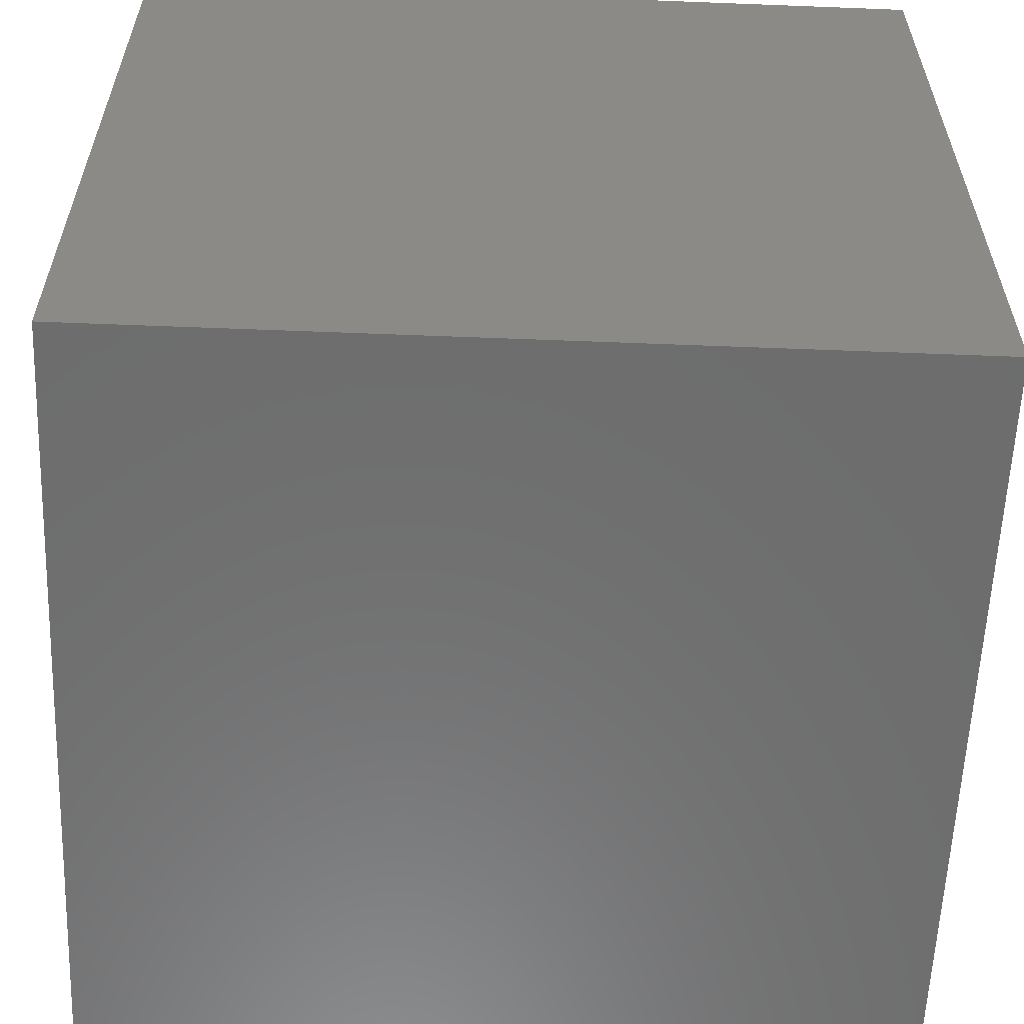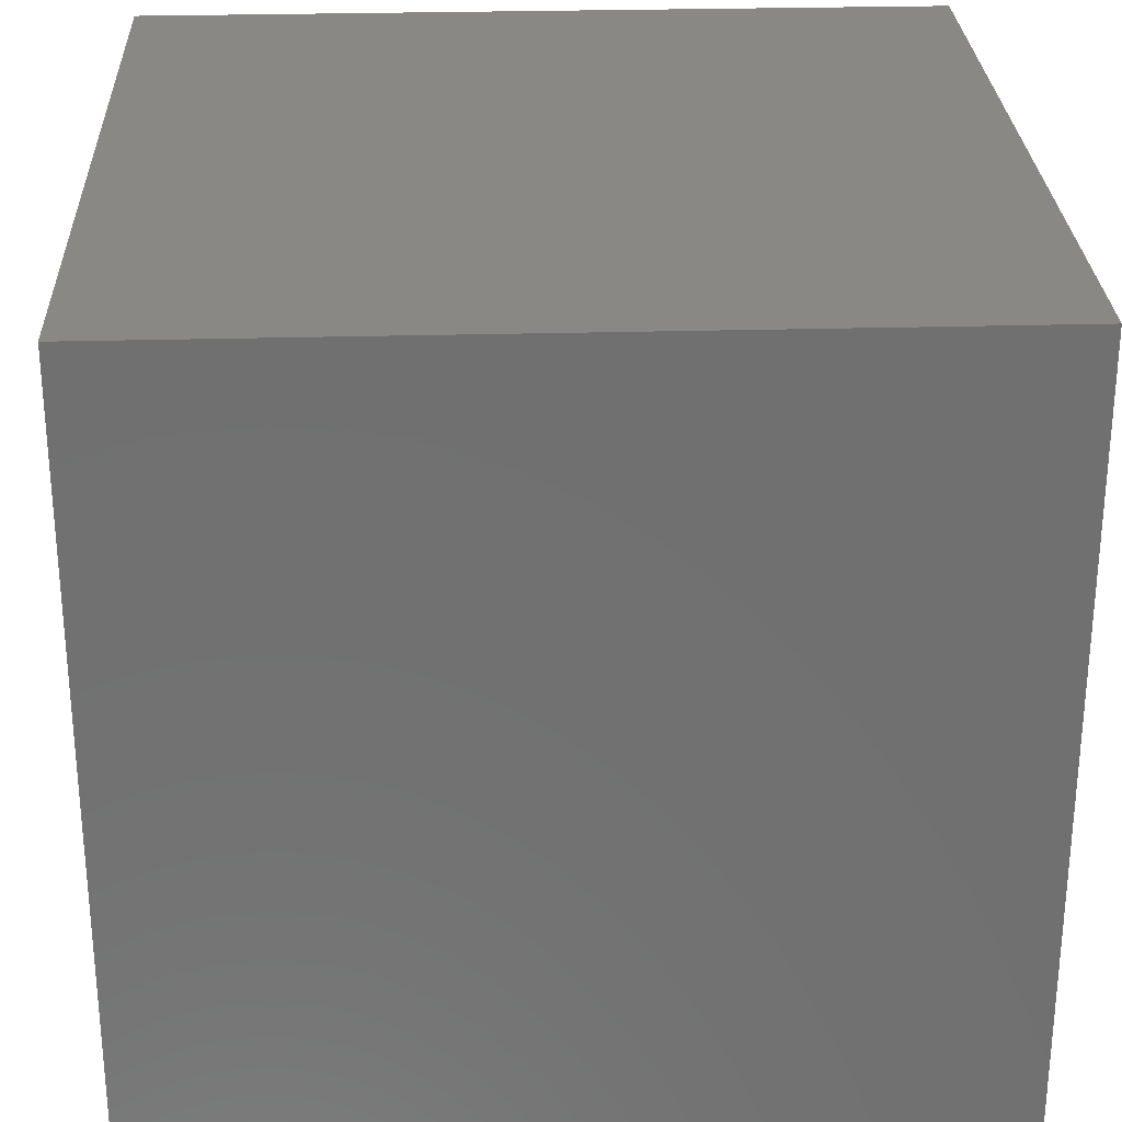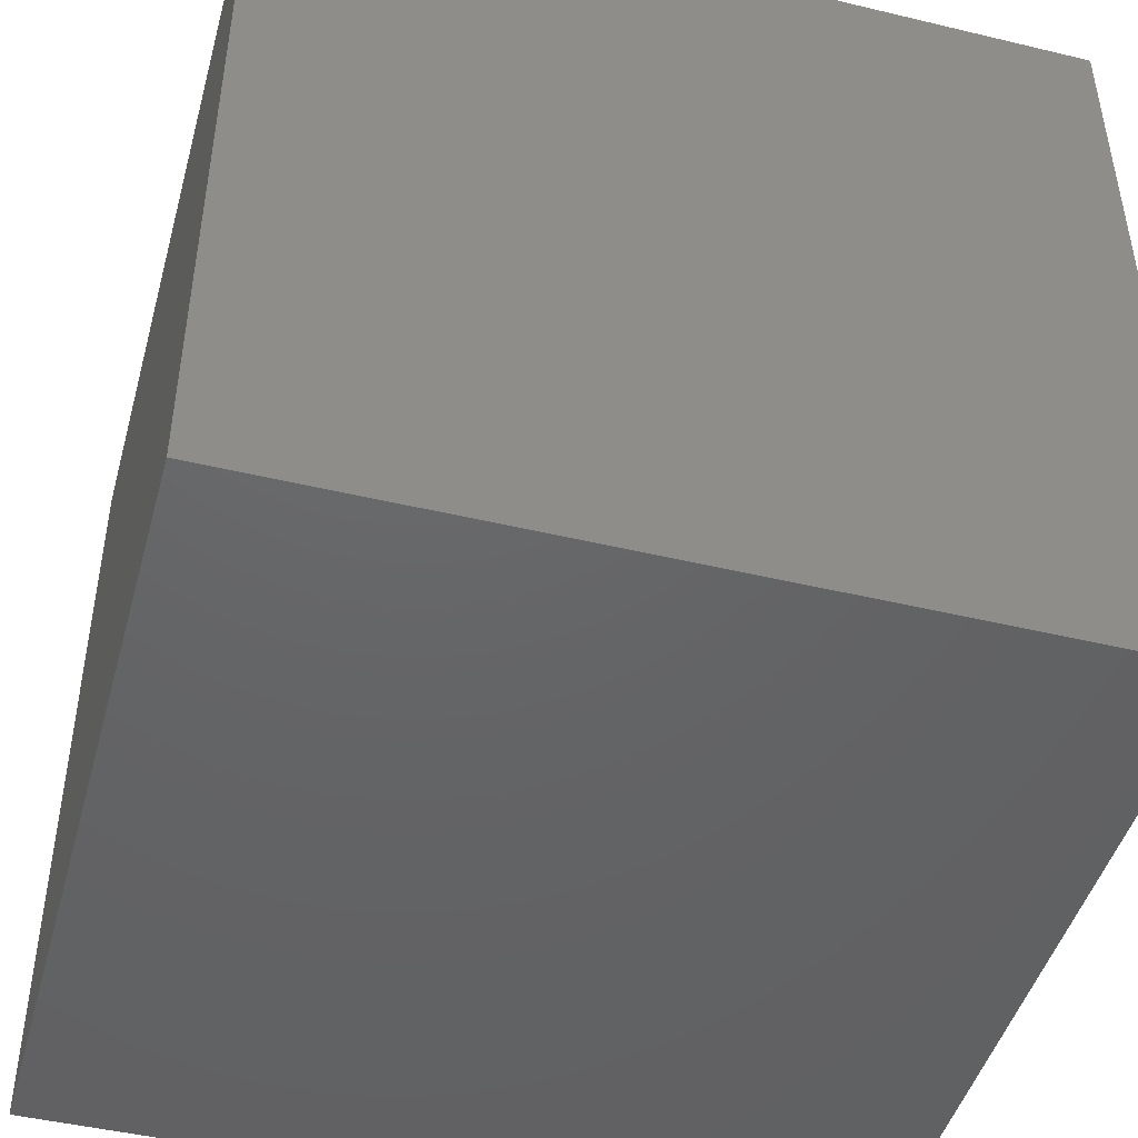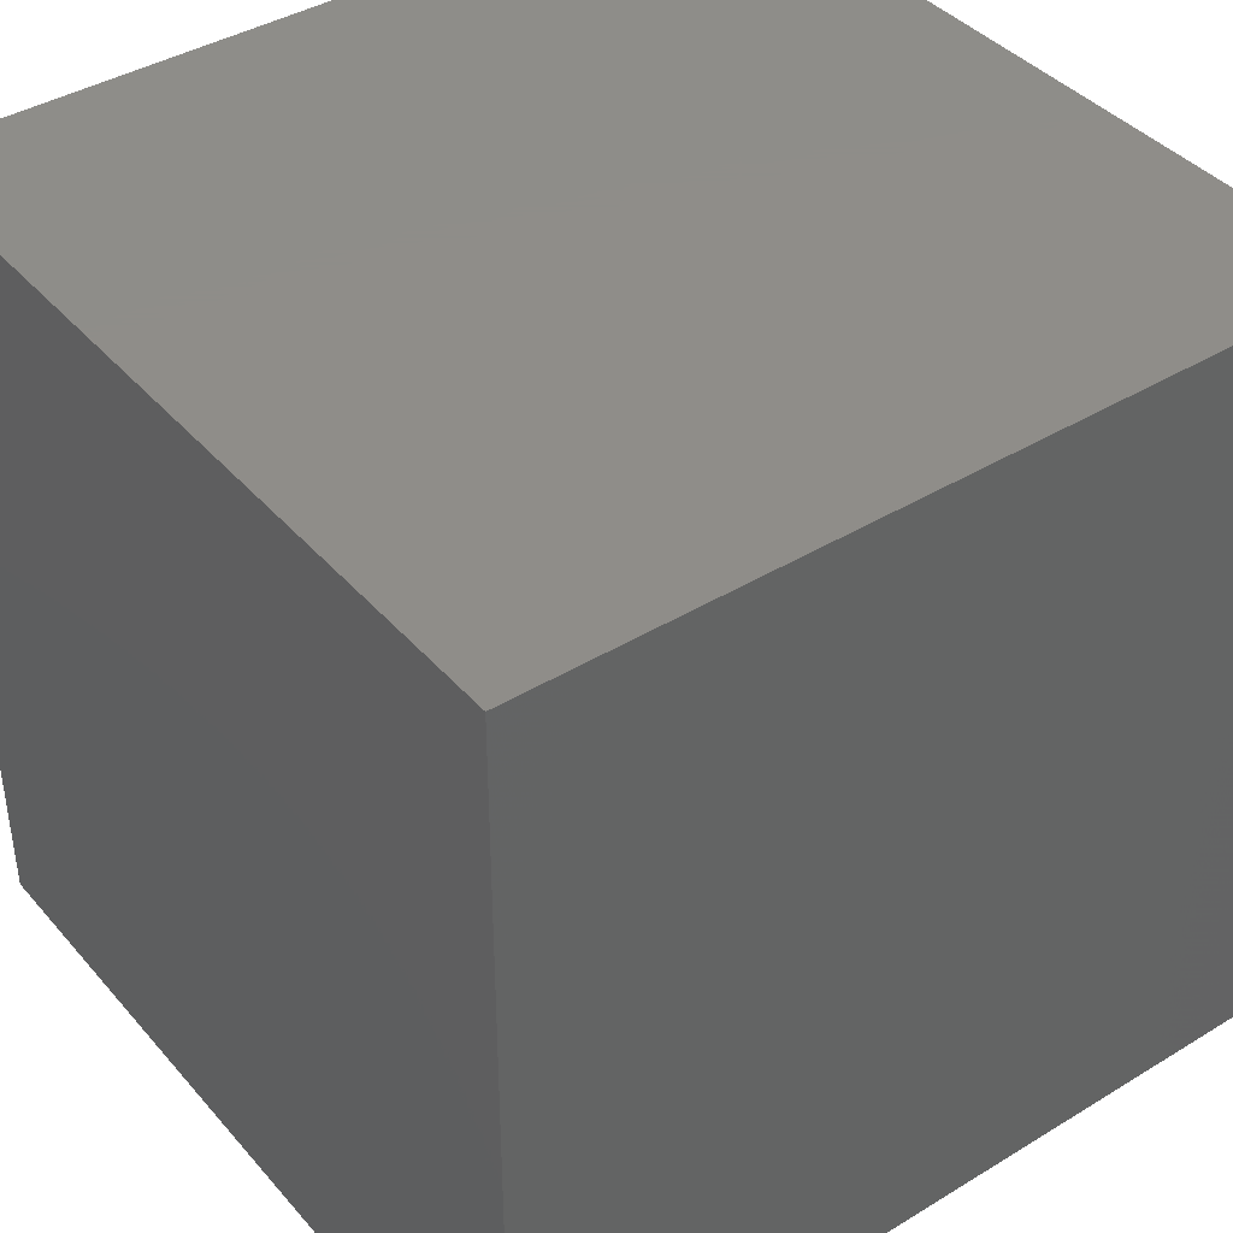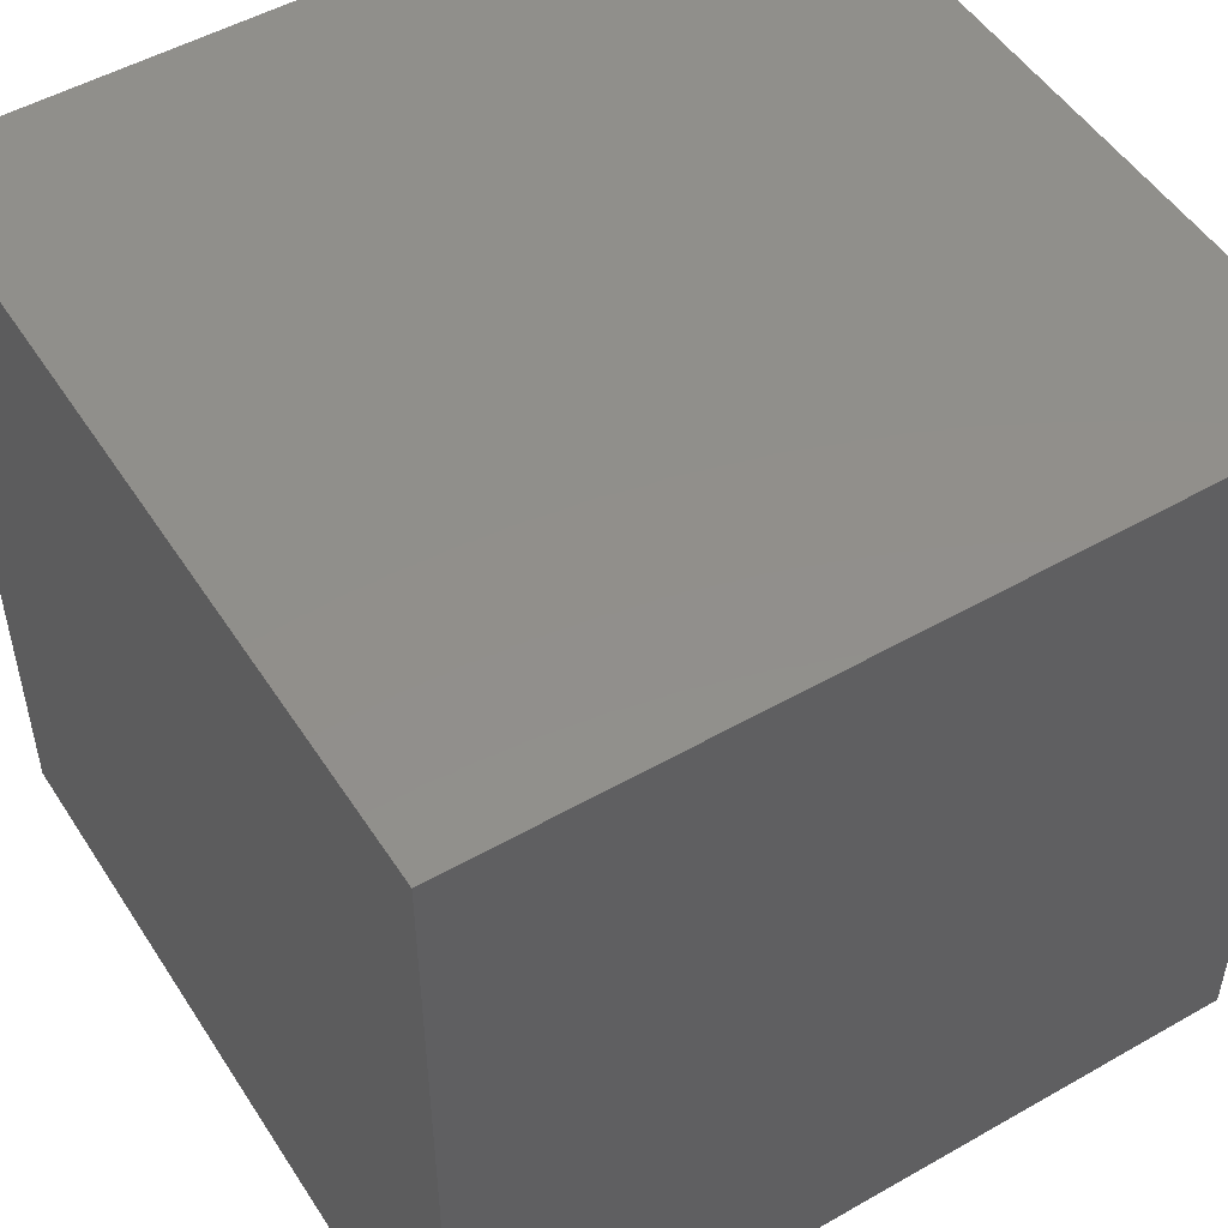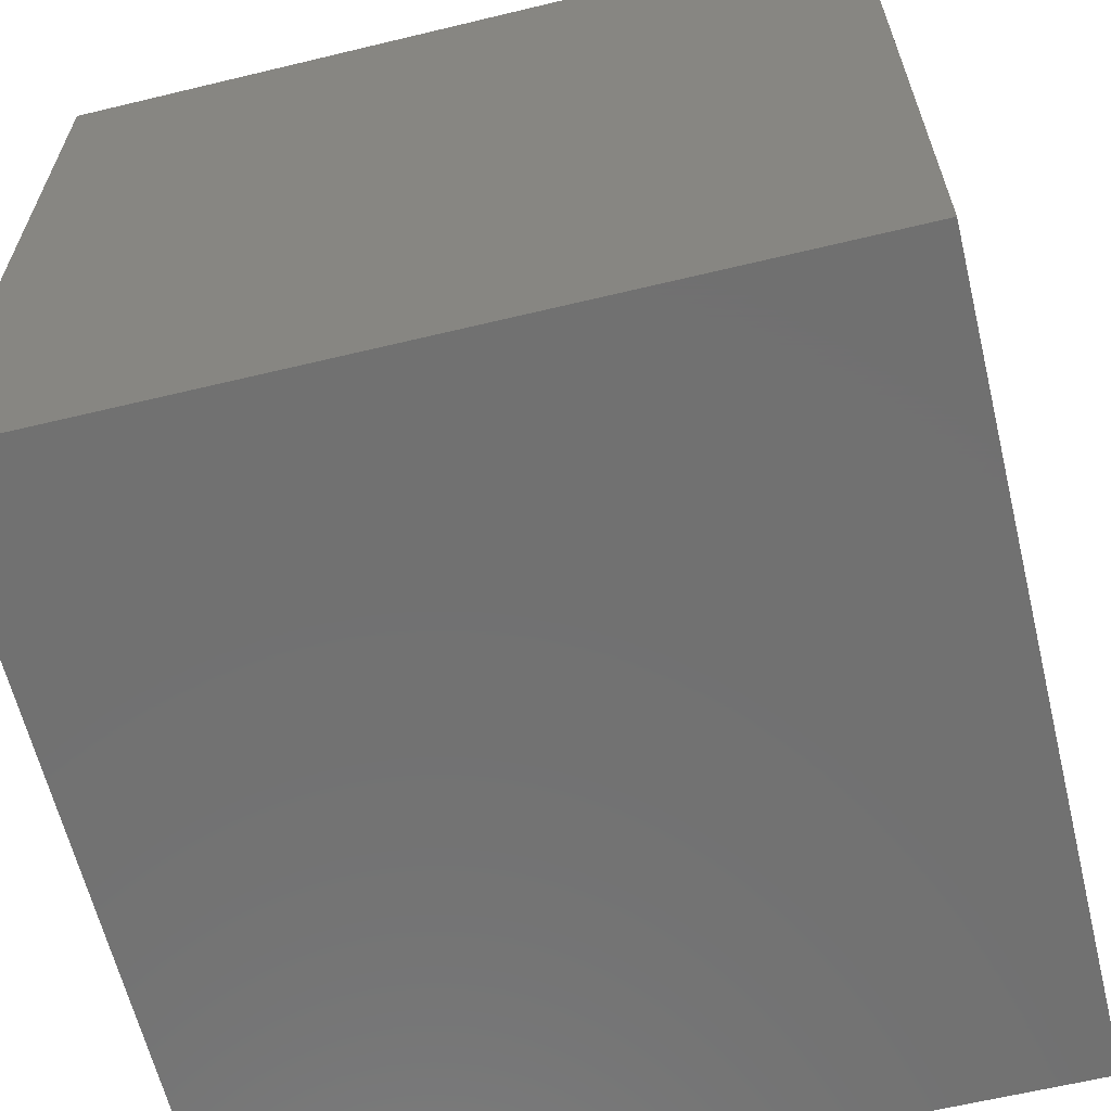
<metadata>
{"format":"stl","ext":"stl","renderer":"f3d","projection":"perspective","resolution":1024,"background":"white","views":[{"elev":-59.2,"azim":87.7,"up":"+Y"},{"elev":27.7,"azim":177.6,"up":"+Z"},{"elev":-46.2,"azim":-105.3,"up":"+Z"},{"elev":40.5,"azim":-36.7,"up":"+Y"},{"elev":50.8,"azim":-121.9,"up":"+Y"},{"elev":-62.9,"azim":-76.3,"up":"+Z"}]}
</metadata>
<code>
# stl→obj: 8 verts, 12 faces
v -6 -6 -1
v -7 -6 -1
v -6 -7 -1
v -7 -7 -1
v -6 -7 -2
v -7 -7 -2
v -6 -6 -2
v -7 -6 -2
f 1 2 3
f 3 2 4
f 5 6 7
f 7 6 8
f 4 6 3
f 3 6 5
f 2 8 4
f 4 8 6
f 1 7 2
f 2 7 8
f 3 5 1
f 1 5 7

</code>
